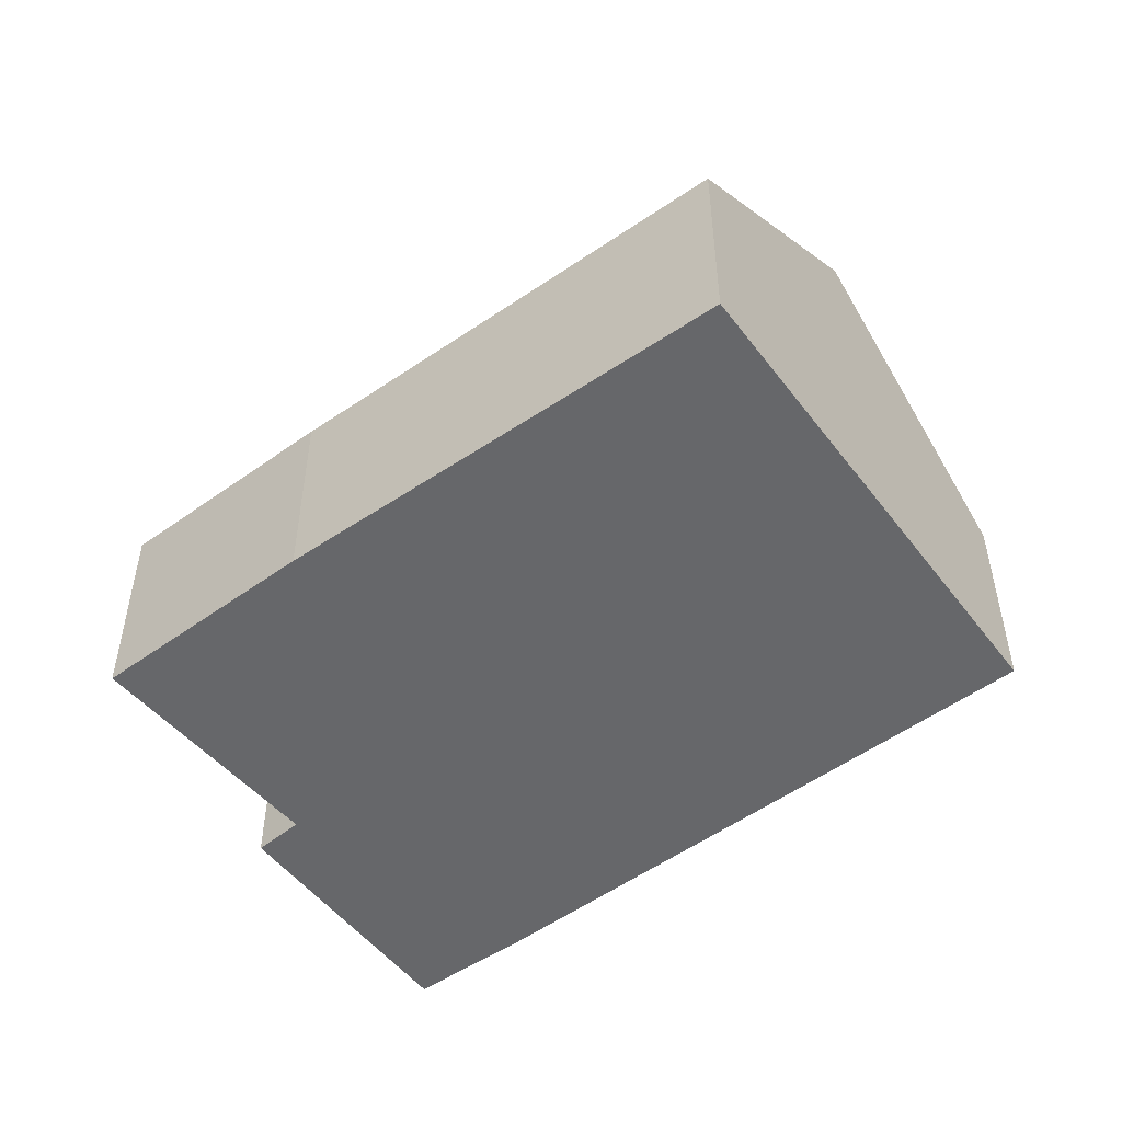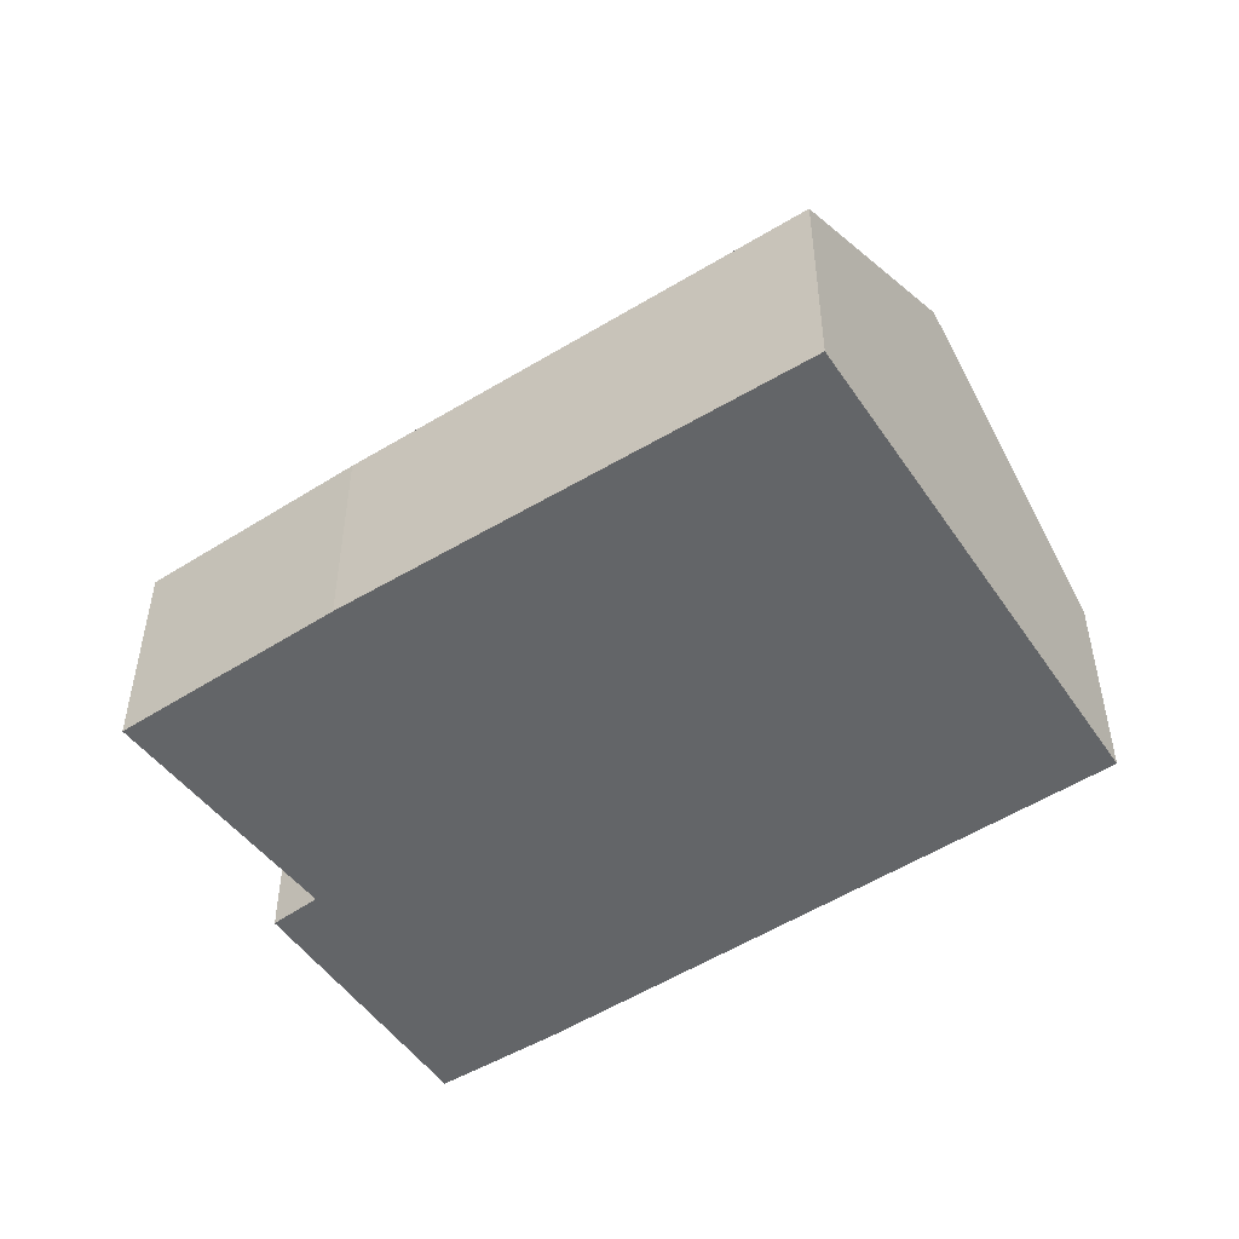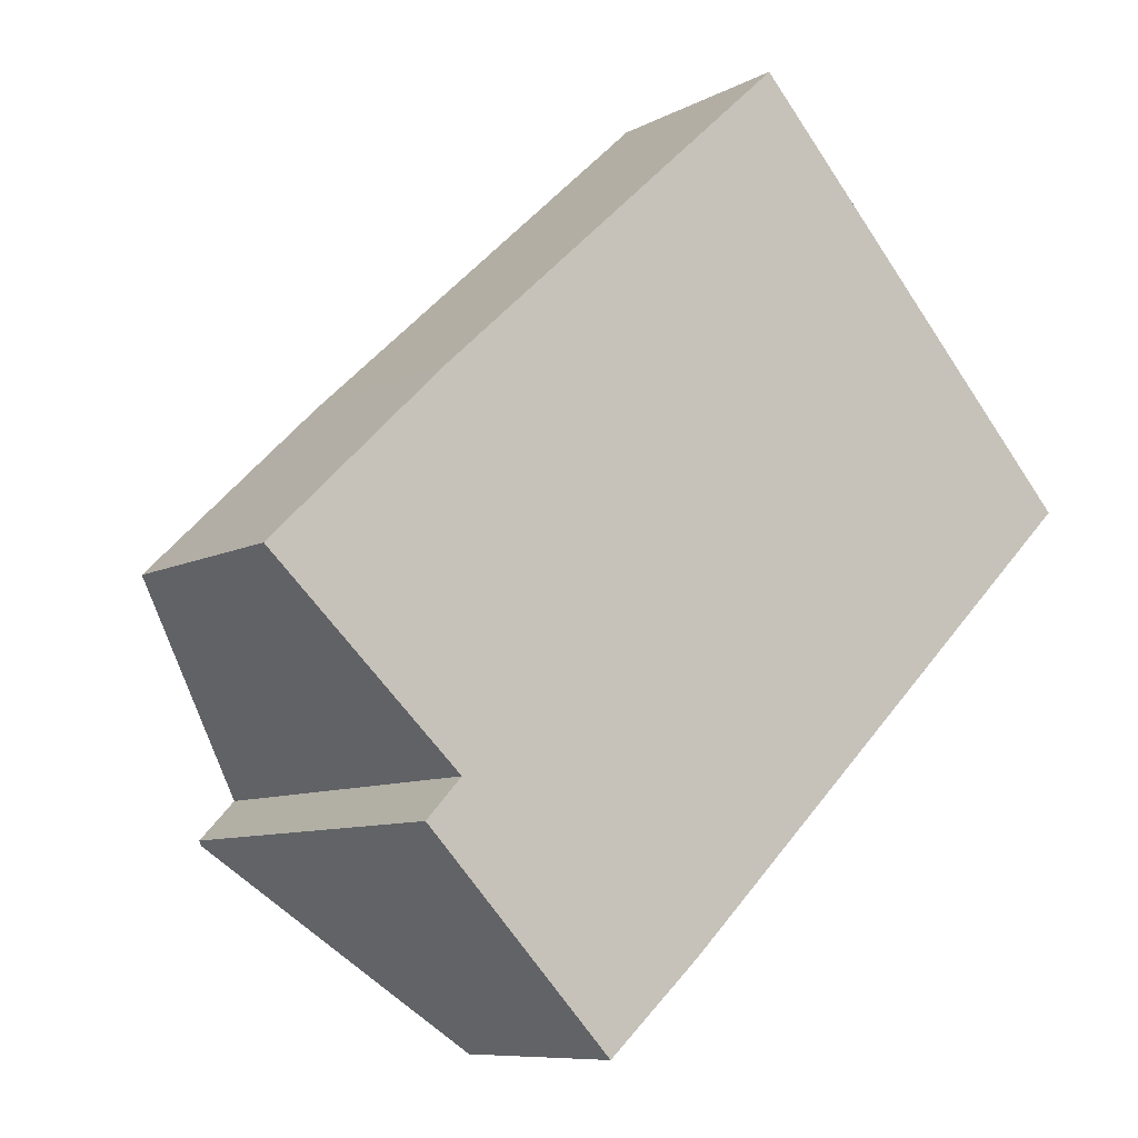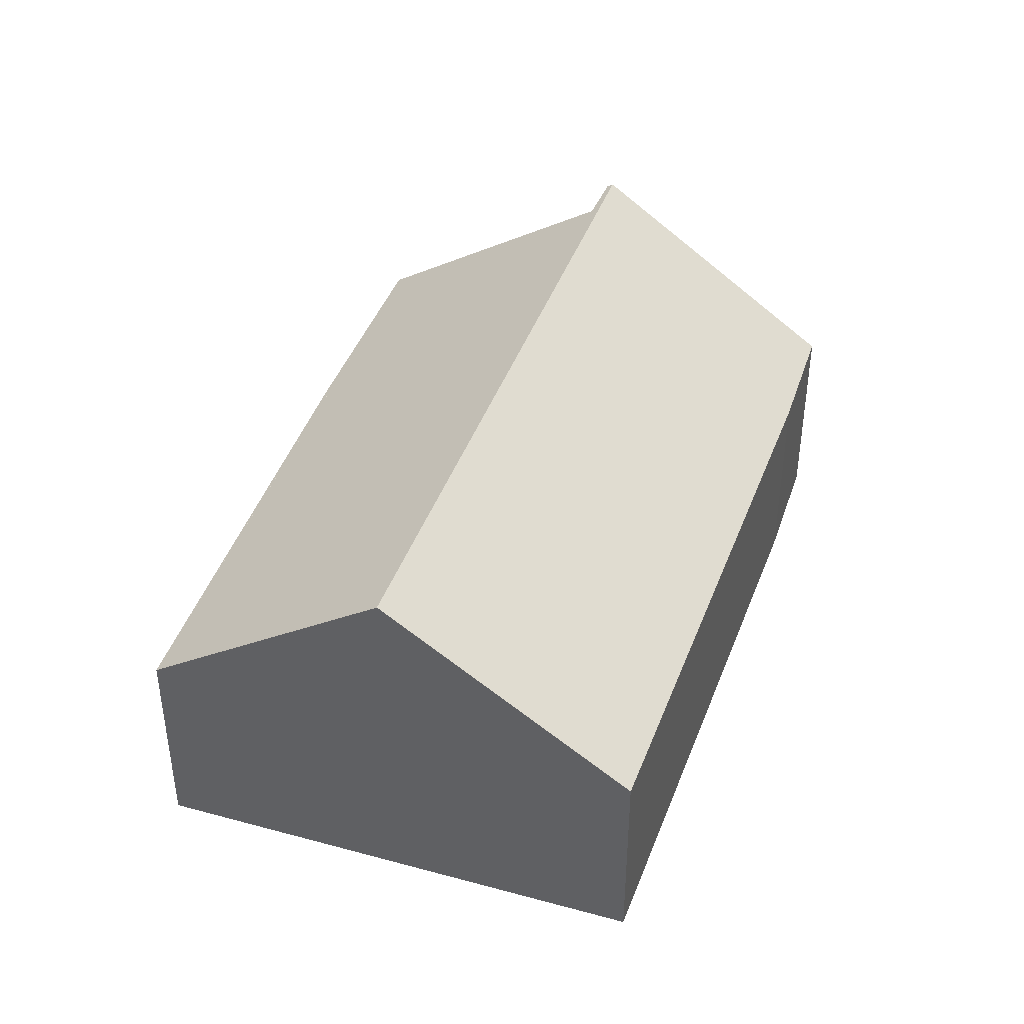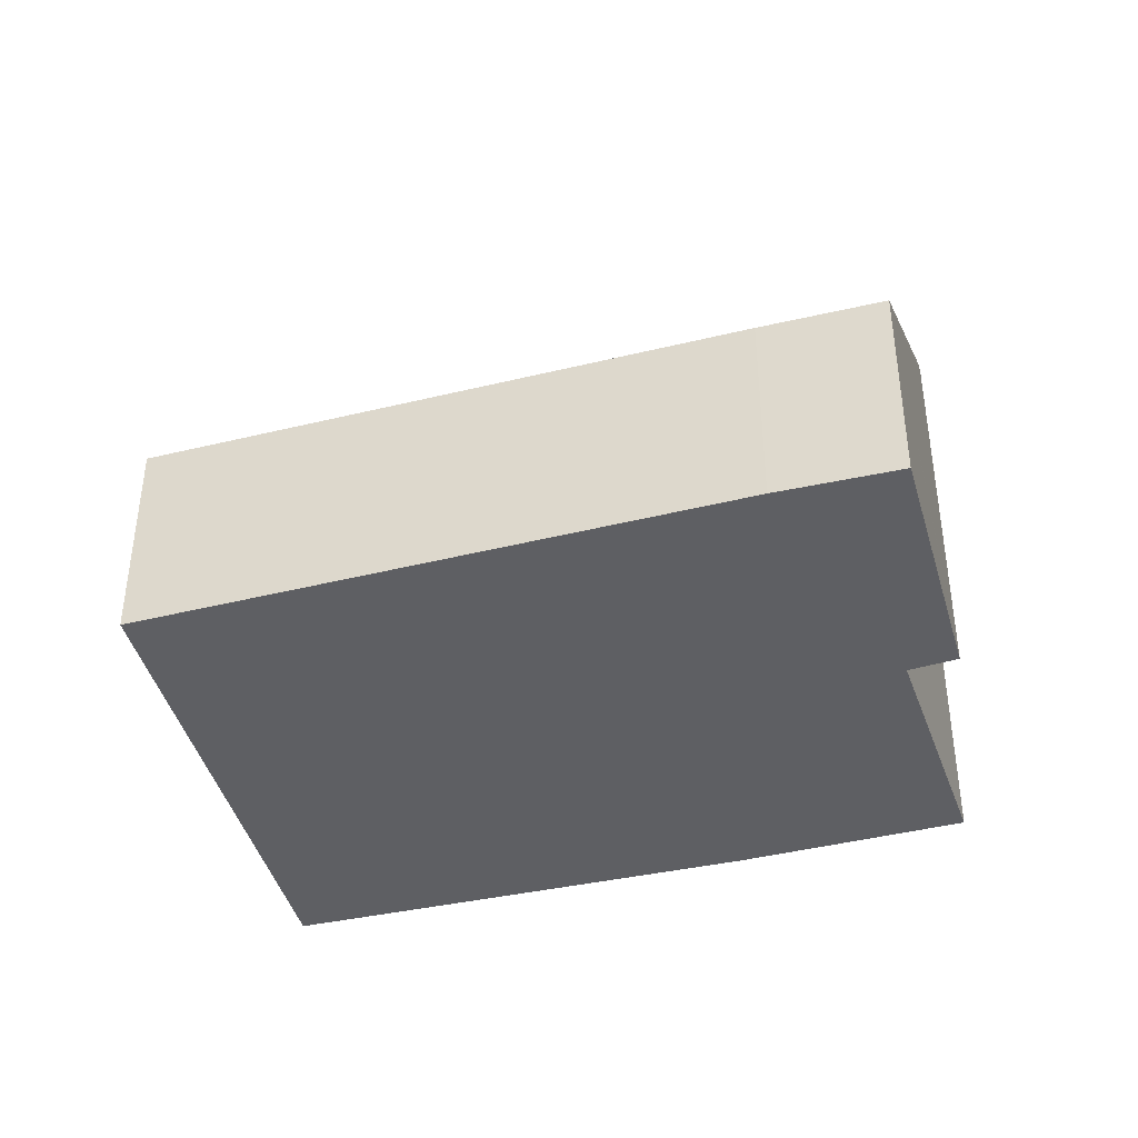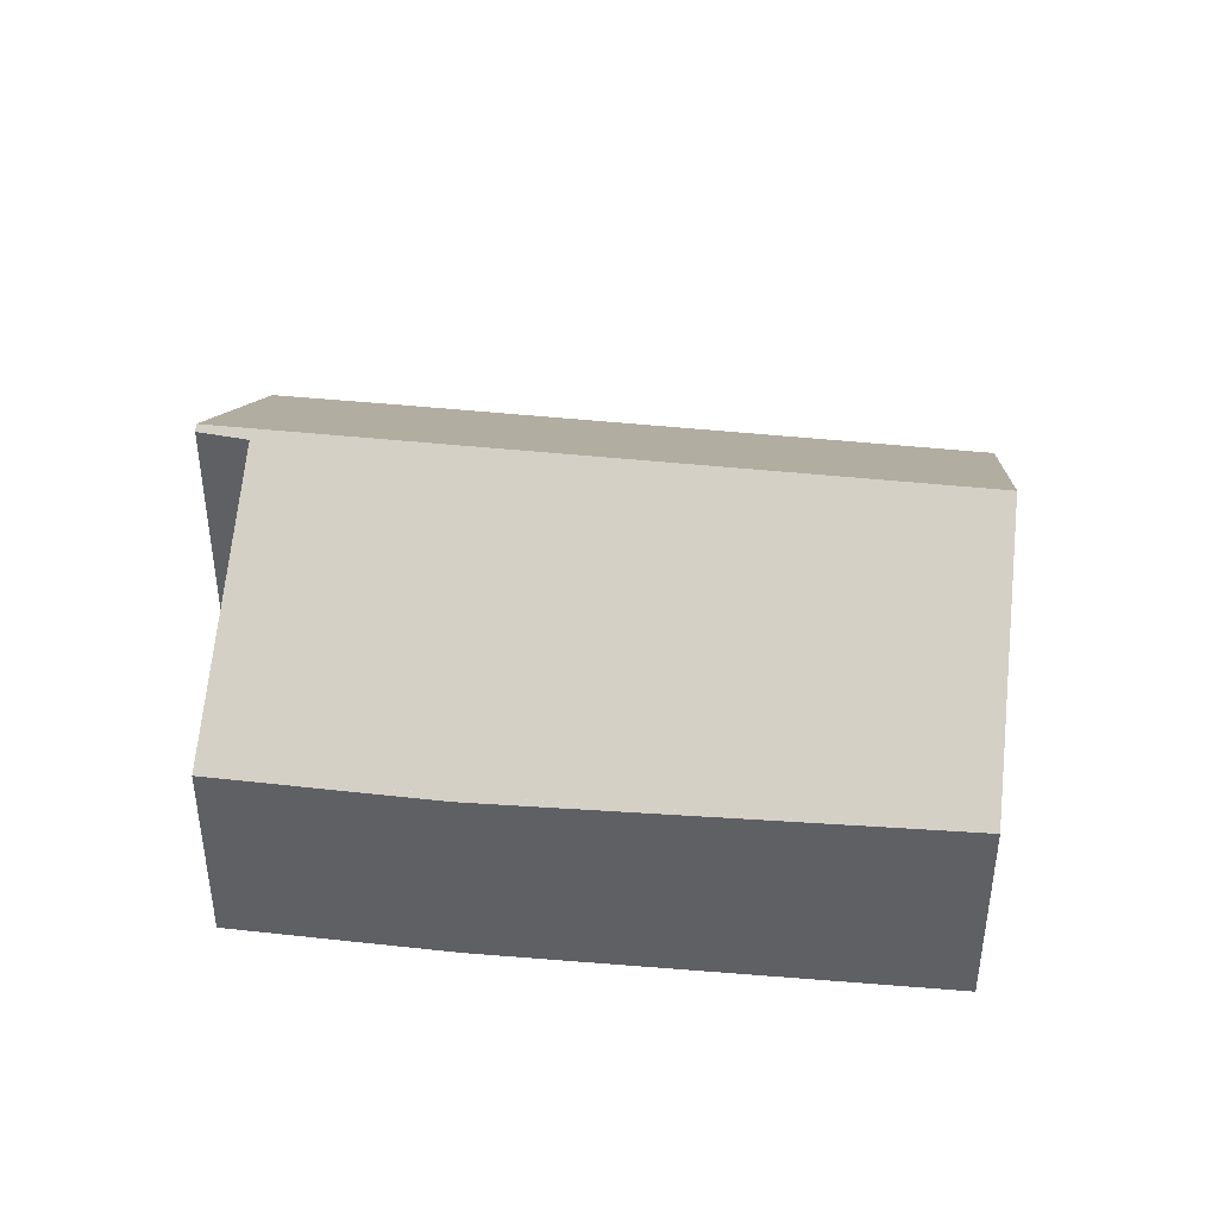
<metadata>
{"format":"obj","ext":"obj","renderer":"f3d","projection":"perspective","resolution":1024,"background":"white","views":[{"elev":-52.2,"azim":-6.6,"up":"+Y"},{"elev":-51.4,"azim":-9.7,"up":"+Y"},{"elev":-8.6,"azim":-35.3,"up":"+Z"},{"elev":43.4,"azim":65.4,"up":"+Y"},{"elev":-42.0,"azim":152.1,"up":"+Y"},{"elev":44.1,"azim":-37.1,"up":"+Y"}]}
</metadata>
<code>
v  15.67 3.9 1.991
v  2.829 7.136 -3.933
v  12.49 7.136 5.46
v  7.76 3.855 -5.794
v  6.079 3.9 -7.337
v  2.751 7.059 -3.852
v  3.377 7.024 -3.172
v  0.503 4.315 -0.472
v  11.28 5.912 6.772
v  9.4 3.997 8.825
v  0 3.842 2.353e-16
v  9.304 3.995 8.737
v  3.025 3.826 2.974
v  2.751 2.359e-16 -3.852
v  3.377 1.942e-16 -3.172
v  0 0 0
v  3.025 -1.821e-16 2.974
v  9.304 -5.35e-16 8.737
v  9.4 -5.404e-16 8.825
v  0.503 2.89e-17 -0.472
v  2.829 2.408e-16 -3.933
v  6.079 4.493e-16 -7.337
v  11.28 -4.147e-16 6.772
v  12.49 -3.343e-16 5.46
v  15.67 -1.219e-16 1.991
v  7.76 3.548e-16 -5.794
g defaultobject
f 1 2 3
f 2 1 4
f 2 4 5
f 6 3 2
f 3 6 7
f 3 7 8
f 3 8 9
f 9 8 10
f 10 8 11
f 10 11 12
f 12 11 13
f 14 7 6
f 7 14 15
f 16 13 11
f 13 16 17
f 17 12 13
f 12 17 18
f 12 18 10
f 10 18 19
f 15 8 7
f 8 15 11
f 11 15 16
f 16 15 20
f 5 6 2
f 6 5 14
f 14 5 21
f 21 5 22
f 19 9 10
f 9 19 3
f 3 19 1
f 1 19 23
f 1 23 24
f 1 24 25
f 25 4 1
f 4 25 26
f 4 22 5
f 22 4 26
f 18 23 19
f 23 18 17
f 23 17 24
f 24 17 25
f 25 17 26
f 26 17 16
f 26 16 20
f 26 20 15
f 26 15 14
f 26 14 21
f 26 21 22

</code>
